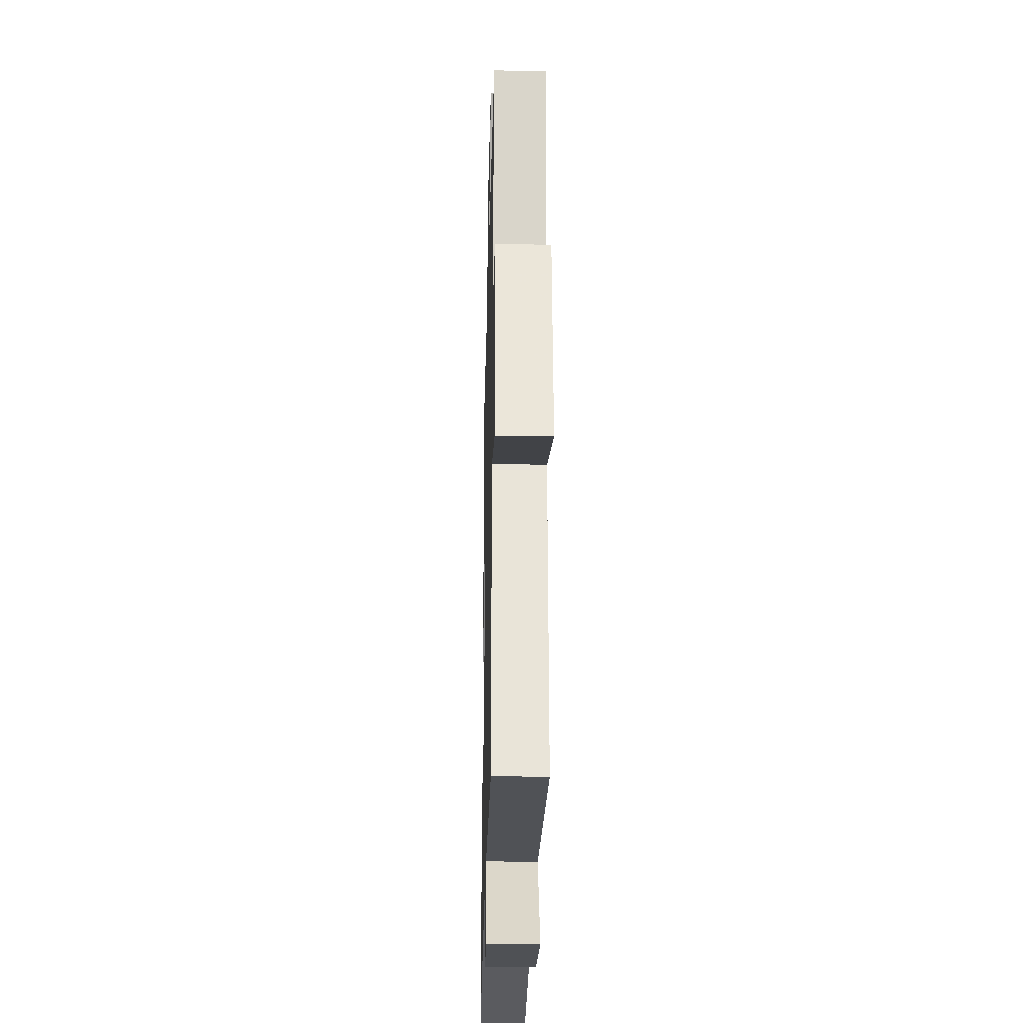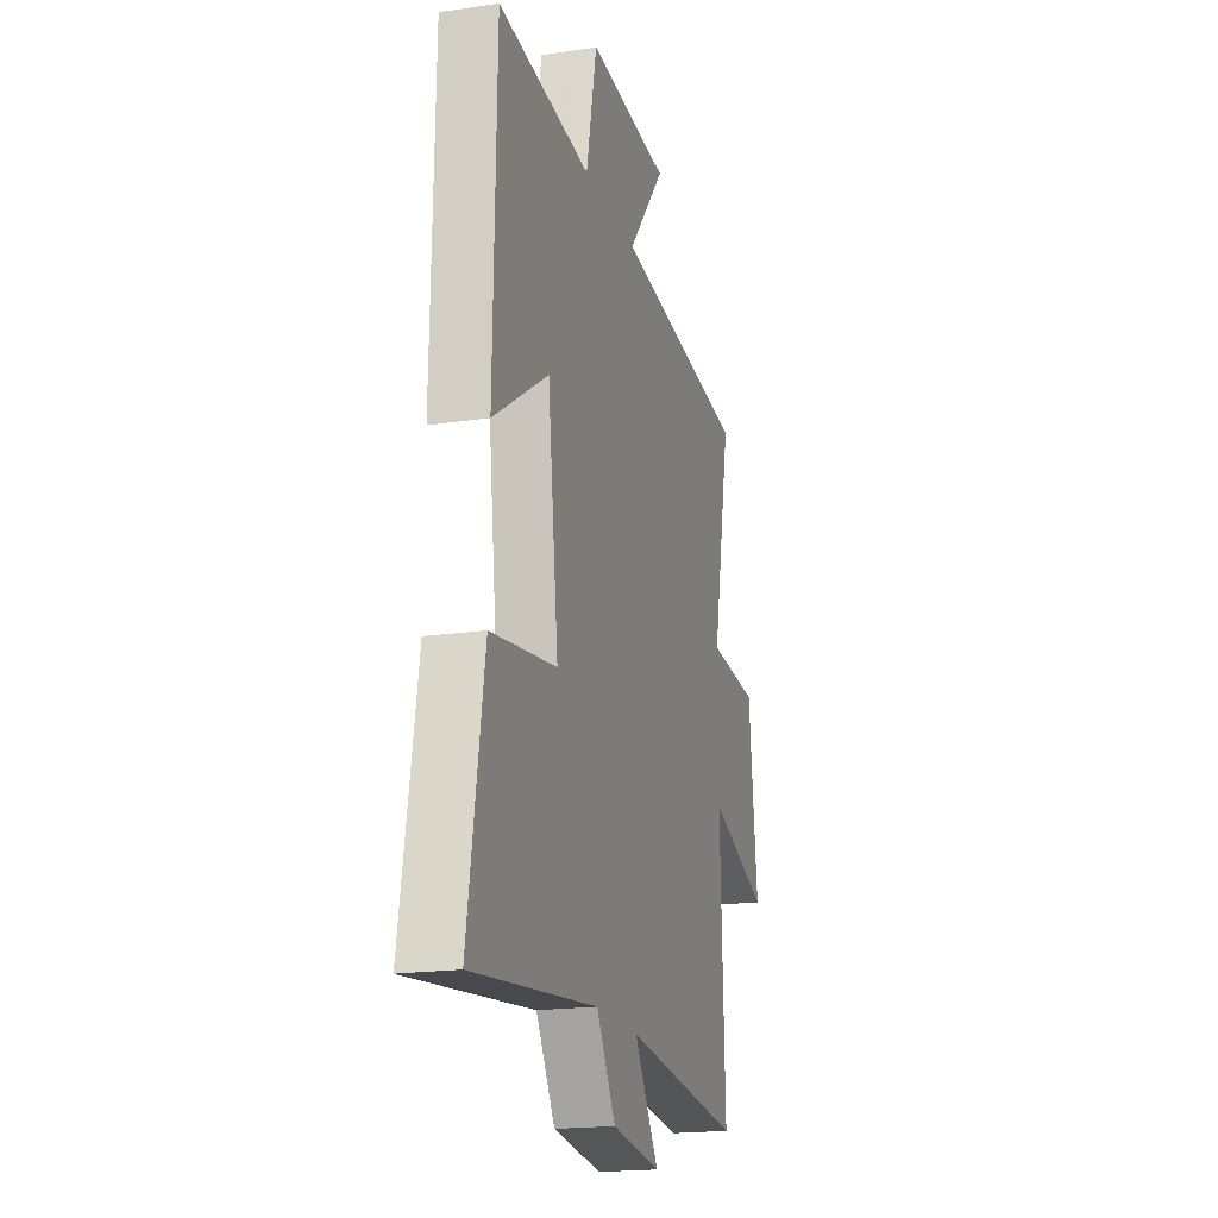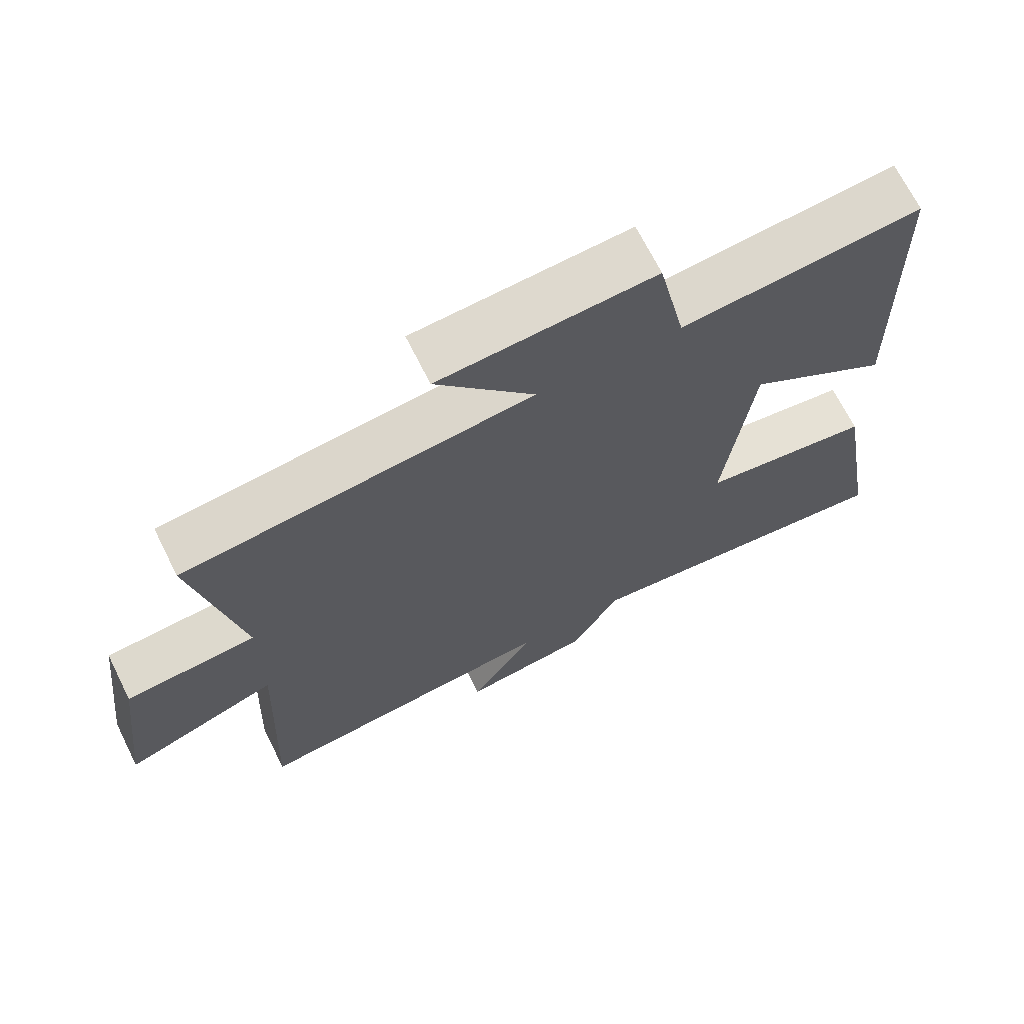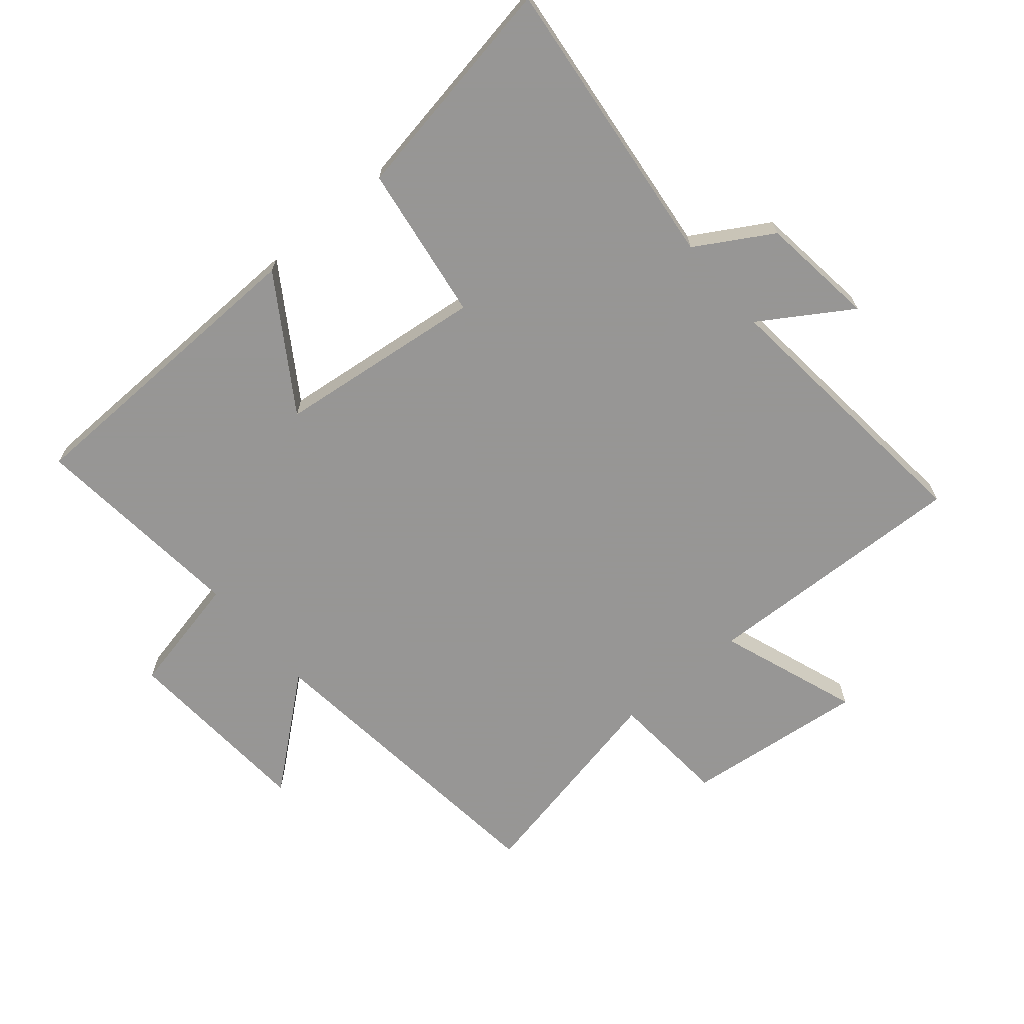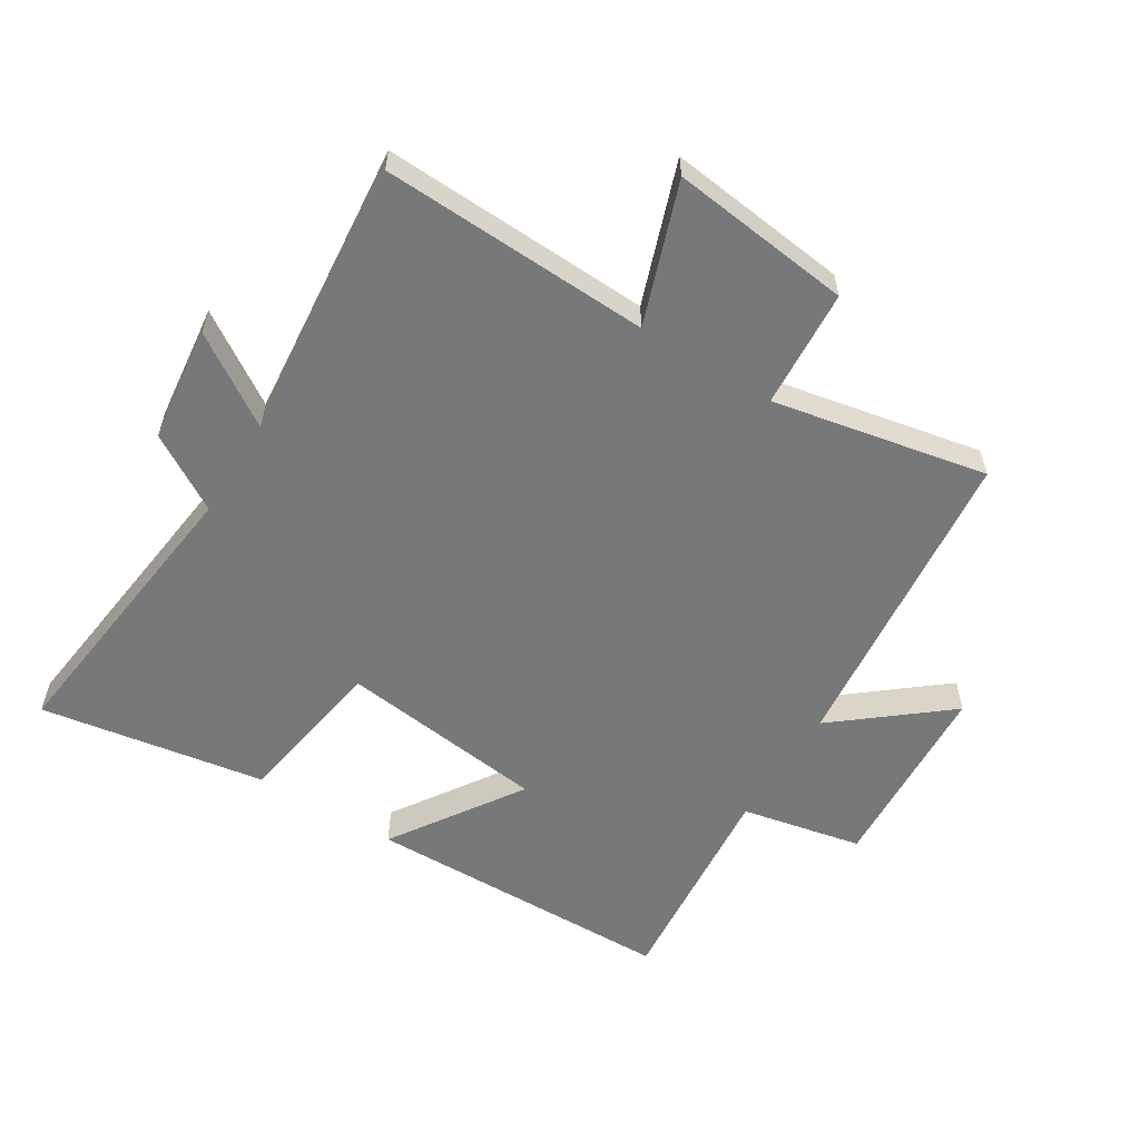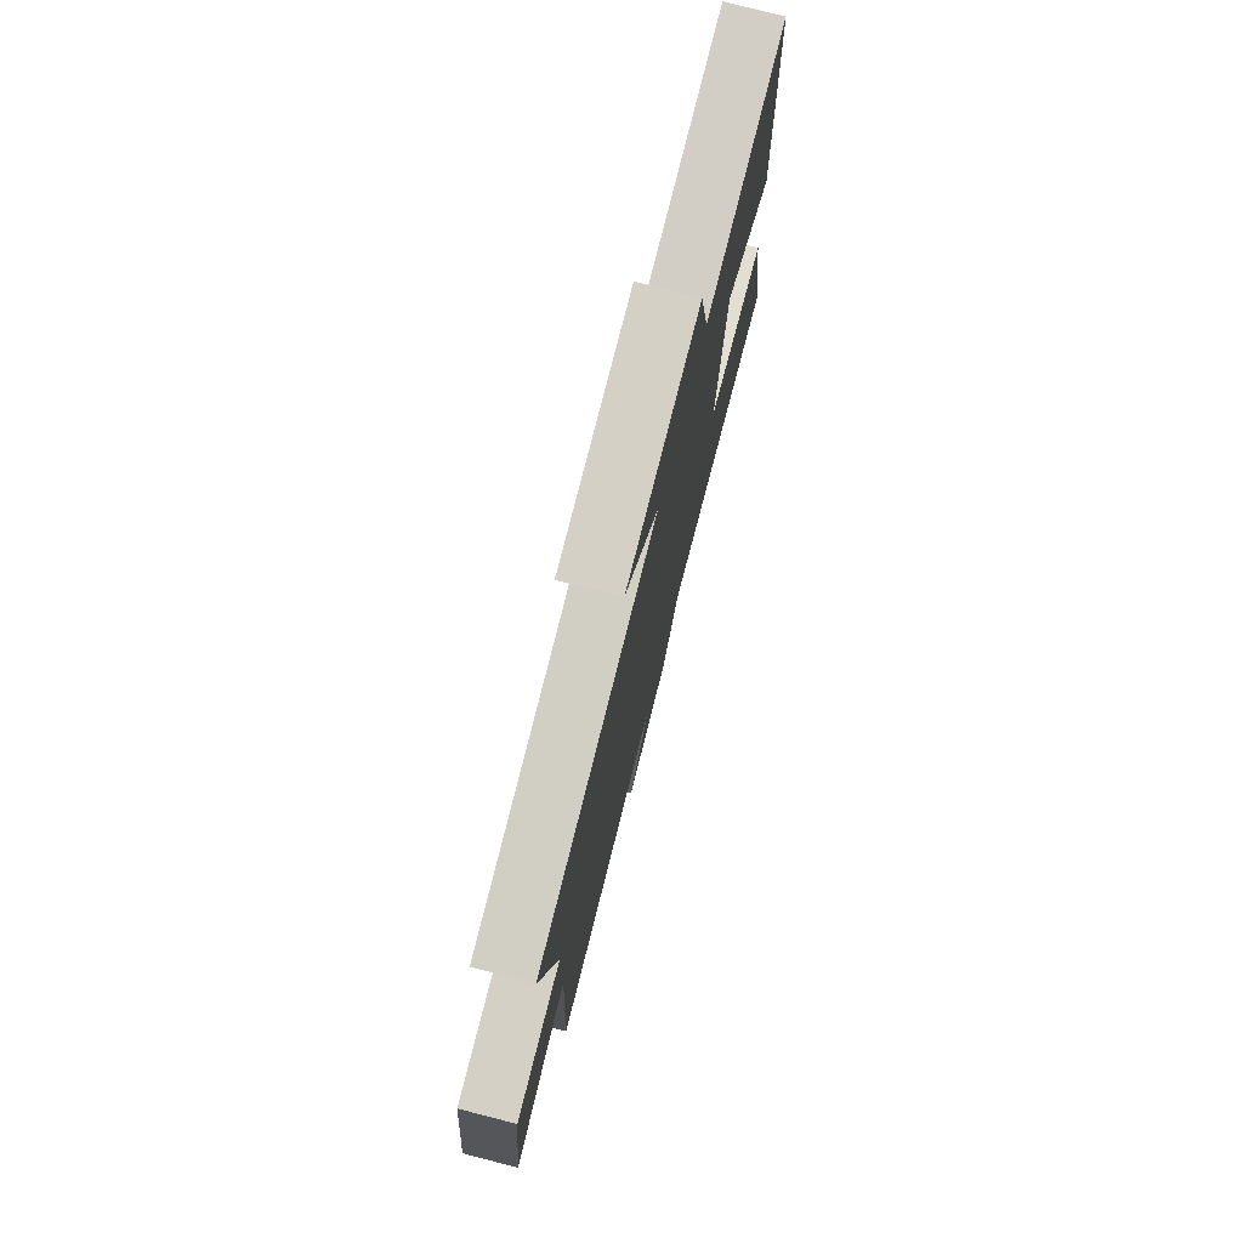
<metadata>
{"format":"obj","ext":"obj","renderer":"f3d","projection":"perspective","resolution":1024,"background":"white","views":[{"elev":-26.5,"azim":-91.3,"up":"+Z"},{"elev":-19.1,"azim":105.6,"up":"+Z"},{"elev":68.9,"azim":-26.5,"up":"+Z"},{"elev":-67.8,"azim":130.5,"up":"+Y"},{"elev":-57.4,"azim":-121.9,"up":"+Y"},{"elev":76.6,"azim":-75.6,"up":"+Z"}]}
</metadata>
<code>
v -0.568 0.07 0.447
v -0.065 0.07 0.5
v -0.207 0.07 0.674
v 0.103 0.07 0.692
v 0.143 0.07 0.5
v 0.49 0.07 0.532
v 0.5 0.07 0.037
v 0.293 0.07 0.173
v 0.253 0.07 -0.157
v 0.5 0.07 -0.195
v 0.56 0.07 -0.555
v 0.092 0.07 -0.5
v 0.02 0.07 -0.62
v -0.164 0.07 -0.642
v -0.072 0.07 -0.5
v -0.517 0.07 -0.543
v -0.5 0.07 -0.116
v -0.723 0.07 -0.195
v -0.689 0.07 0.093
v -0.5 0.07 0.106
v -0.568 0 0.447
v -0.065 0 0.5
v -0.207 0 0.674
v 0.103 0 0.692
v 0.143 0 0.5
v 0.49 0 0.532
v 0.5 0 0.037
v 0.293 0 0.173
v 0.253 0 -0.157
v 0.5 0 -0.195
v 0.56 0 -0.555
v 0.092 0 -0.5
v 0.02 0 -0.62
v -0.164 0 -0.642
v -0.072 0 -0.5
v -0.517 0 -0.543
v -0.5 0 -0.116
v -0.723 0 -0.195
v -0.689 0 0.093
v -0.5 0 0.106
f 17 18 19 20
f 15 16 17
f 15 17 20
f 12 13 14 15
f 12 15 20 1
f 9 10 11 12
f 8 9 12 1
f 5 6 7 8
f 2 3 4 5
f 1 2 5 8
f 40 39 38 37
f 37 36 35
f 40 37 35
f 35 34 33 32
f 21 40 35 32
f 32 31 30 29
f 21 32 29 28
f 28 27 26 25
f 25 24 23 22
f 28 25 22 21
f 1 21 22 2
f 2 22 23 3
f 3 23 24 4
f 4 24 25 5
f 5 25 26 6
f 6 26 27 7
f 7 27 28 8
f 8 28 29 9
f 9 29 30 10
f 10 30 31 11
f 11 31 32 12
f 12 32 33 13
f 13 33 34 14
f 14 34 35 15
f 15 35 36 16
f 16 36 37 17
f 17 37 38 18
f 18 38 39 19
f 19 39 40 20
f 20 40 21 1

</code>
